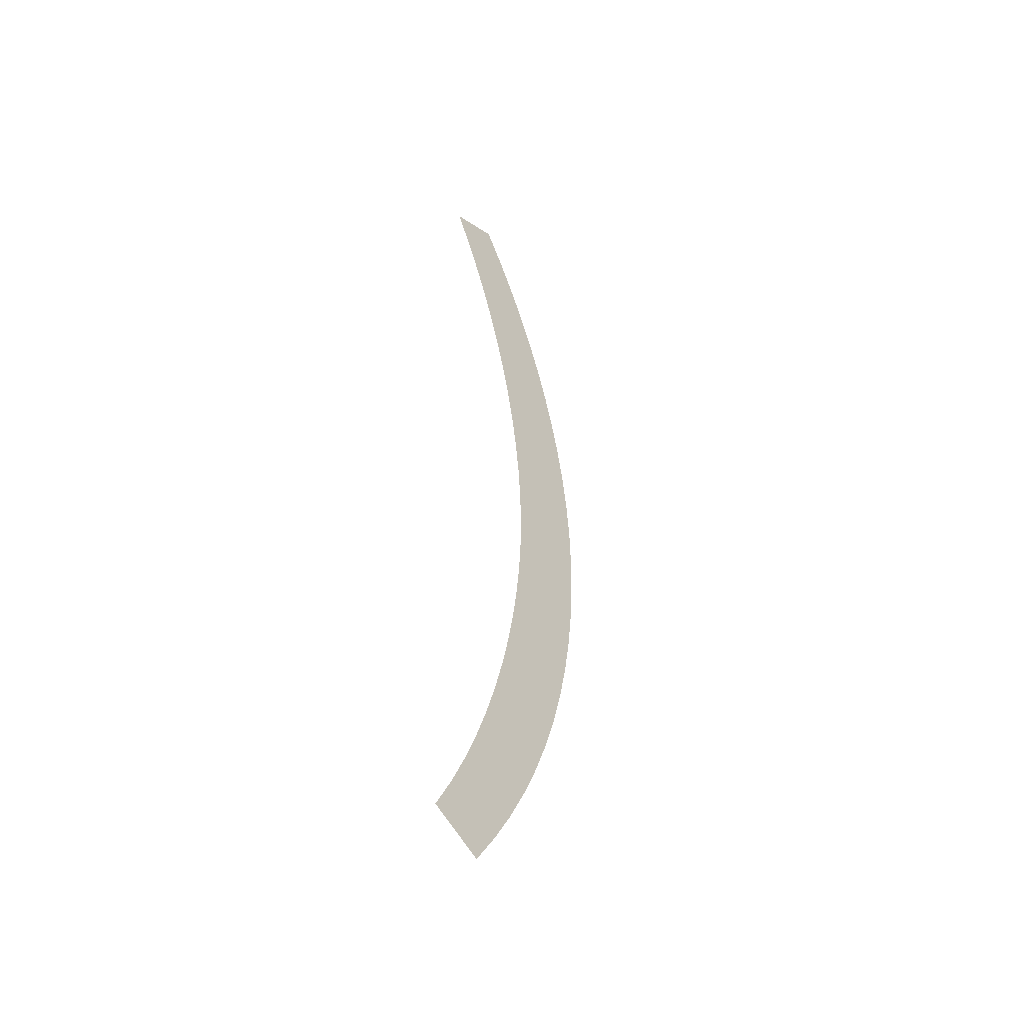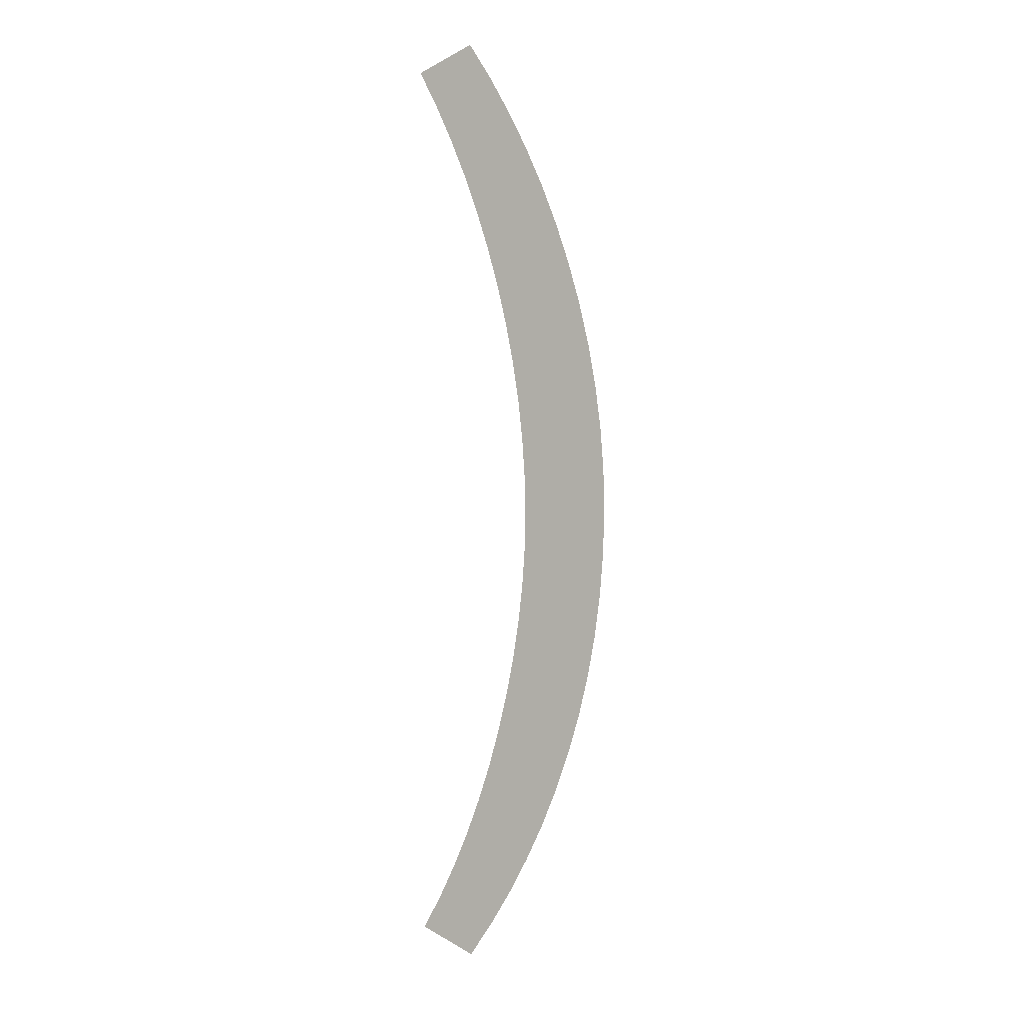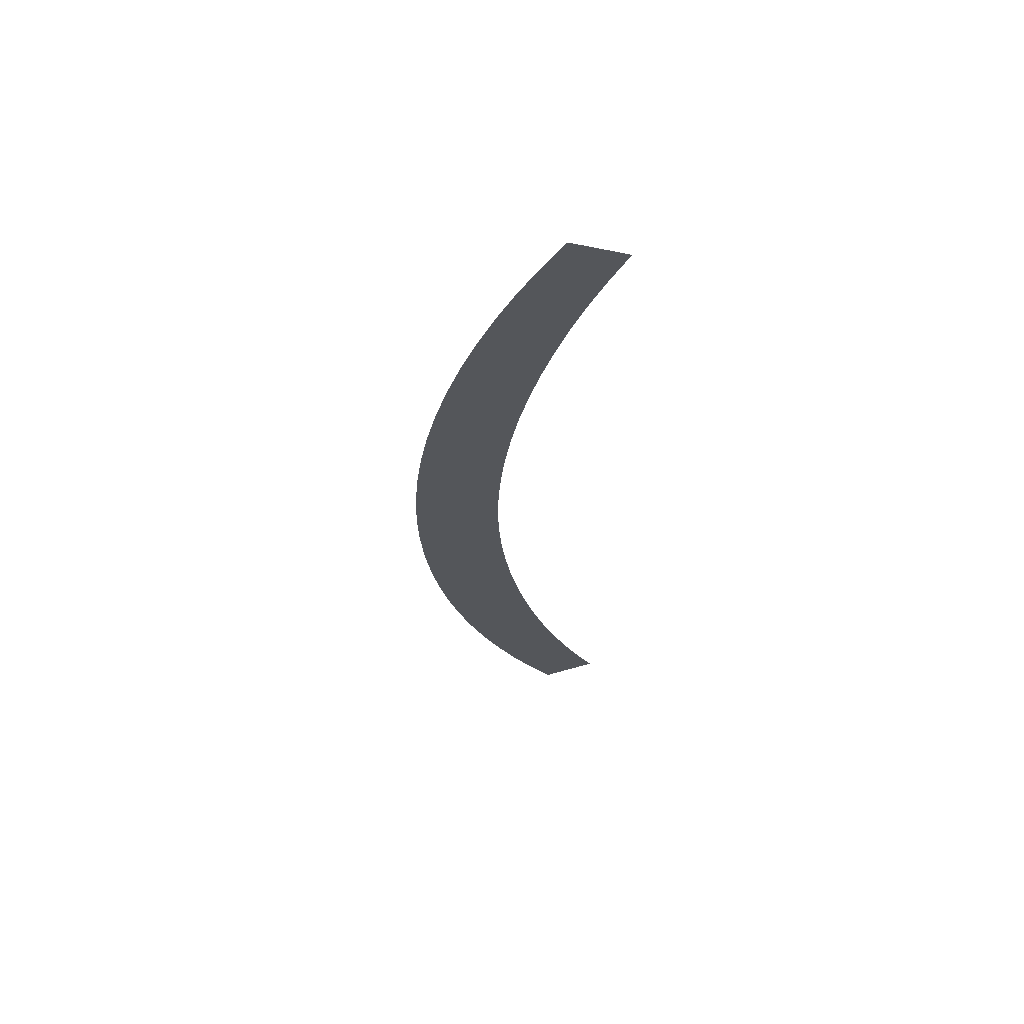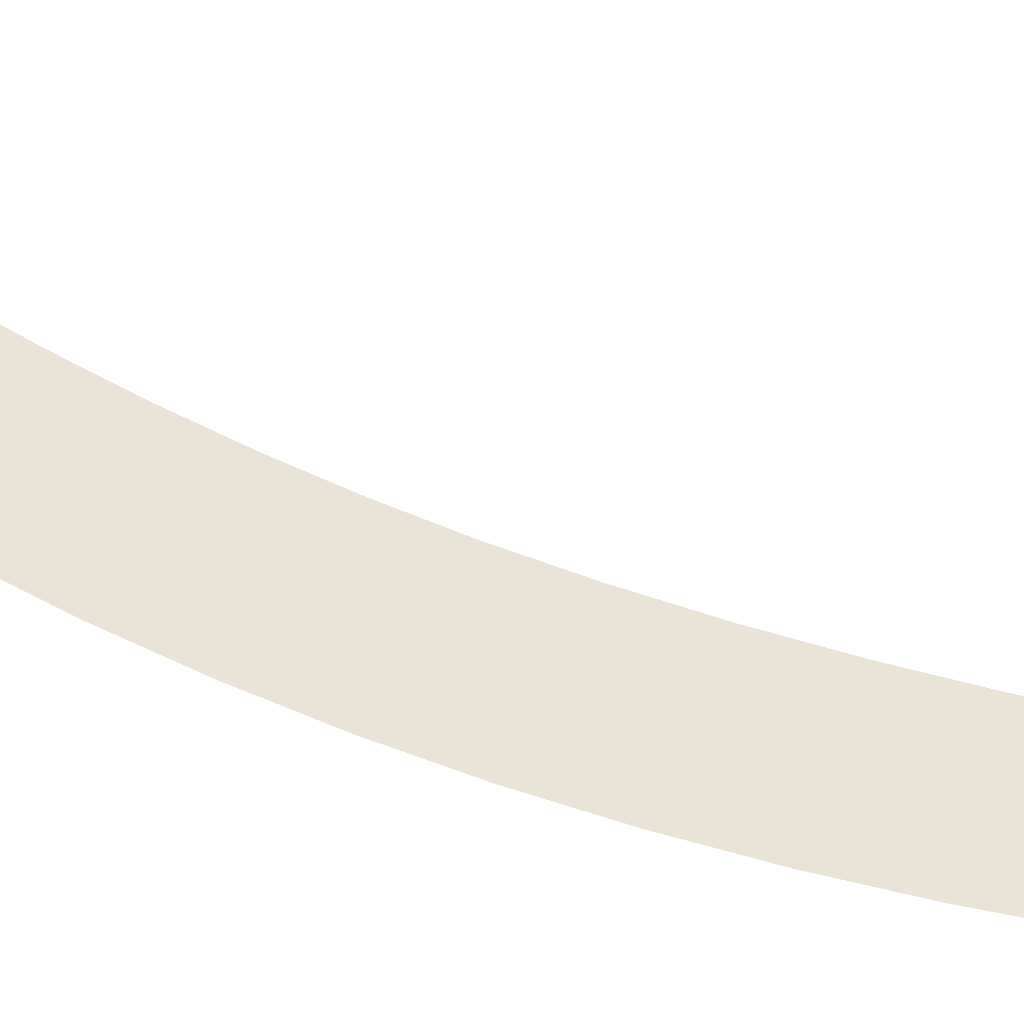
<metadata>
{"format":"obj","ext":"obj","renderer":"f3d","projection":"perspective","resolution":1024,"background":"white","views":[{"elev":-48.9,"azim":129.5,"up":"+Z"},{"elev":5.6,"azim":-162.0,"up":"+Z"},{"elev":63.6,"azim":-6.2,"up":"+Z"},{"elev":42.6,"azim":-62.1,"up":"+Y"}]}
</metadata>
<code>
o Text.007
v 0.02485 0 -0.6138
v 0.08899 0 -0.6229
v 0.04404 0 -0.644
v 0.07399 0 -0.5936
v 0.007216 0 -0.5827
v 0.06019 0 -0.5633
v -0.008845 0 -0.5508
v 0.04762 0 -0.532
v -0.02331 0 -0.5182
v 0.03629 0 -0.4999
v -0.03616 0 -0.485
v 0.02622 0 -0.4674
v -0.04736 0 -0.451
v 0.01743 0 -0.4345
v -0.05691 0 -0.4165
v 0.009942 0 -0.4015
v -0.06476 0 -0.3814
v 0.003772 0 -0.3686
v -0.07092 0 -0.3459
v -0.001061 0 -0.3359
v -0.07534 0 -0.3099
v -0.004536 0 -0.3036
v -0.078 0 -0.2735
v -0.006635 0 -0.272
v -0.0789 0 -0.2367
v -0.007339 0 -0.2413
v -0.0066 0 -0.2083
v -0.07794 0 -0.2003
v -0.004409 0 -0.1752
v -0.07508 0 -0.1641
v -0.000803 0 -0.1419
v -0.07041 0 -0.1281
v 0.004179 0 -0.1086
v -0.06398 0 -0.09256
v 0.0105 0 -0.07545
v -0.05586 0 -0.0575
v 0.01812 0 -0.04255
v -0.0461 0 -0.02305
v 0.027 0 -0.01001
v -0.03478 -0 0.01069
v 0.0371 -0 0.02205
v -0.02195 -0 0.04363
v 0.0484 -0 0.05351
v -0.007683 -0 0.07565
v 0.06083 -0 0.08425
v 0.00796 -0 0.1066
v 0.07438 -0 0.1142
v 0.02491 -0 0.1365
v 0.08899 -0 0.1431
v 0.04312 -0 0.1651
f 1 2 3
f 1 4 2
f 5 4 1
f 5 6 4
f 7 6 5
f 7 8 6
f 9 8 7
f 9 10 8
f 11 10 9
f 11 12 10
f 13 12 11
f 13 14 12
f 15 14 13
f 15 16 14
f 17 16 15
f 17 18 16
f 19 18 17
f 19 20 18
f 21 20 19
f 21 22 20
f 23 22 21
f 23 24 22
f 25 24 23
f 25 26 24
f 25 27 26
f 28 27 25
f 28 29 27
f 30 29 28
f 30 31 29
f 32 31 30
f 32 33 31
f 34 33 32
f 34 35 33
f 36 35 34
f 36 37 35
f 38 37 36
f 38 39 37
f 40 39 38
f 40 41 39
f 42 41 40
f 42 43 41
f 44 43 42
f 44 45 43
f 46 45 44
f 46 47 45
f 48 47 46
f 48 49 47
f 50 49 48

</code>
